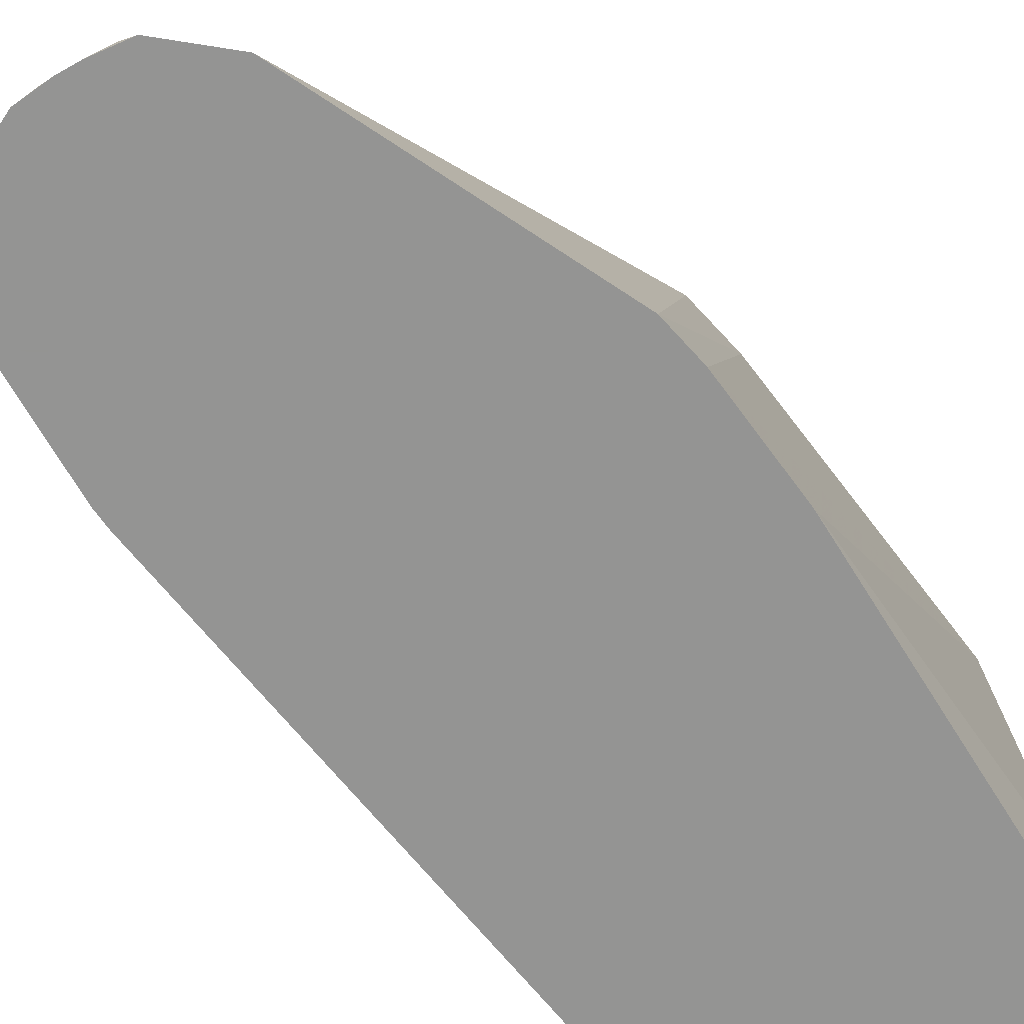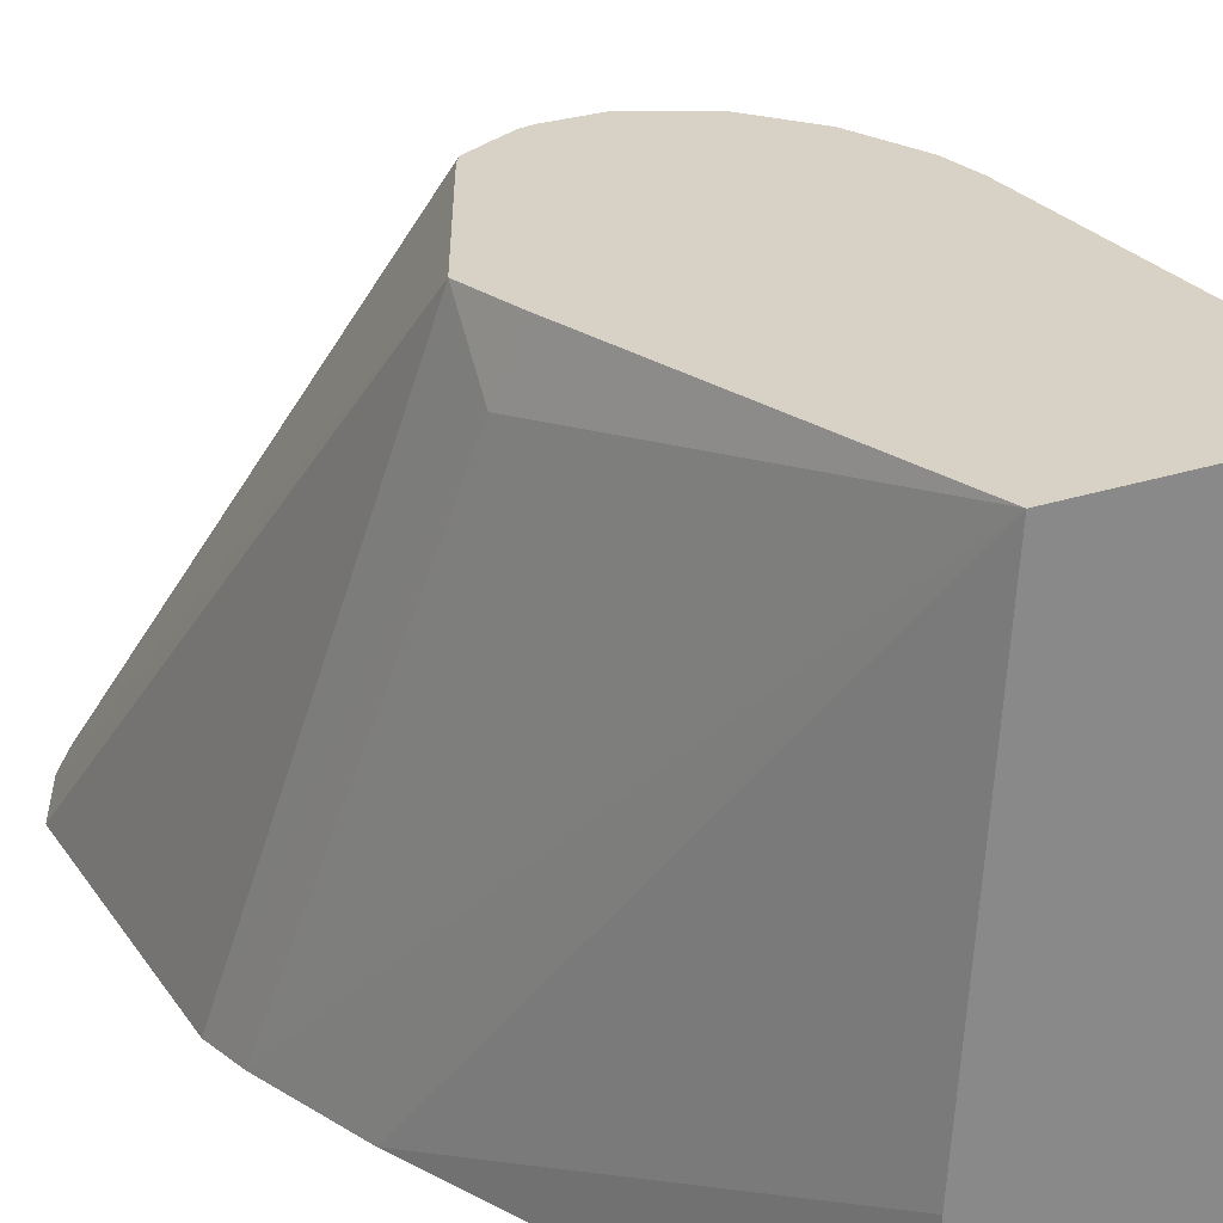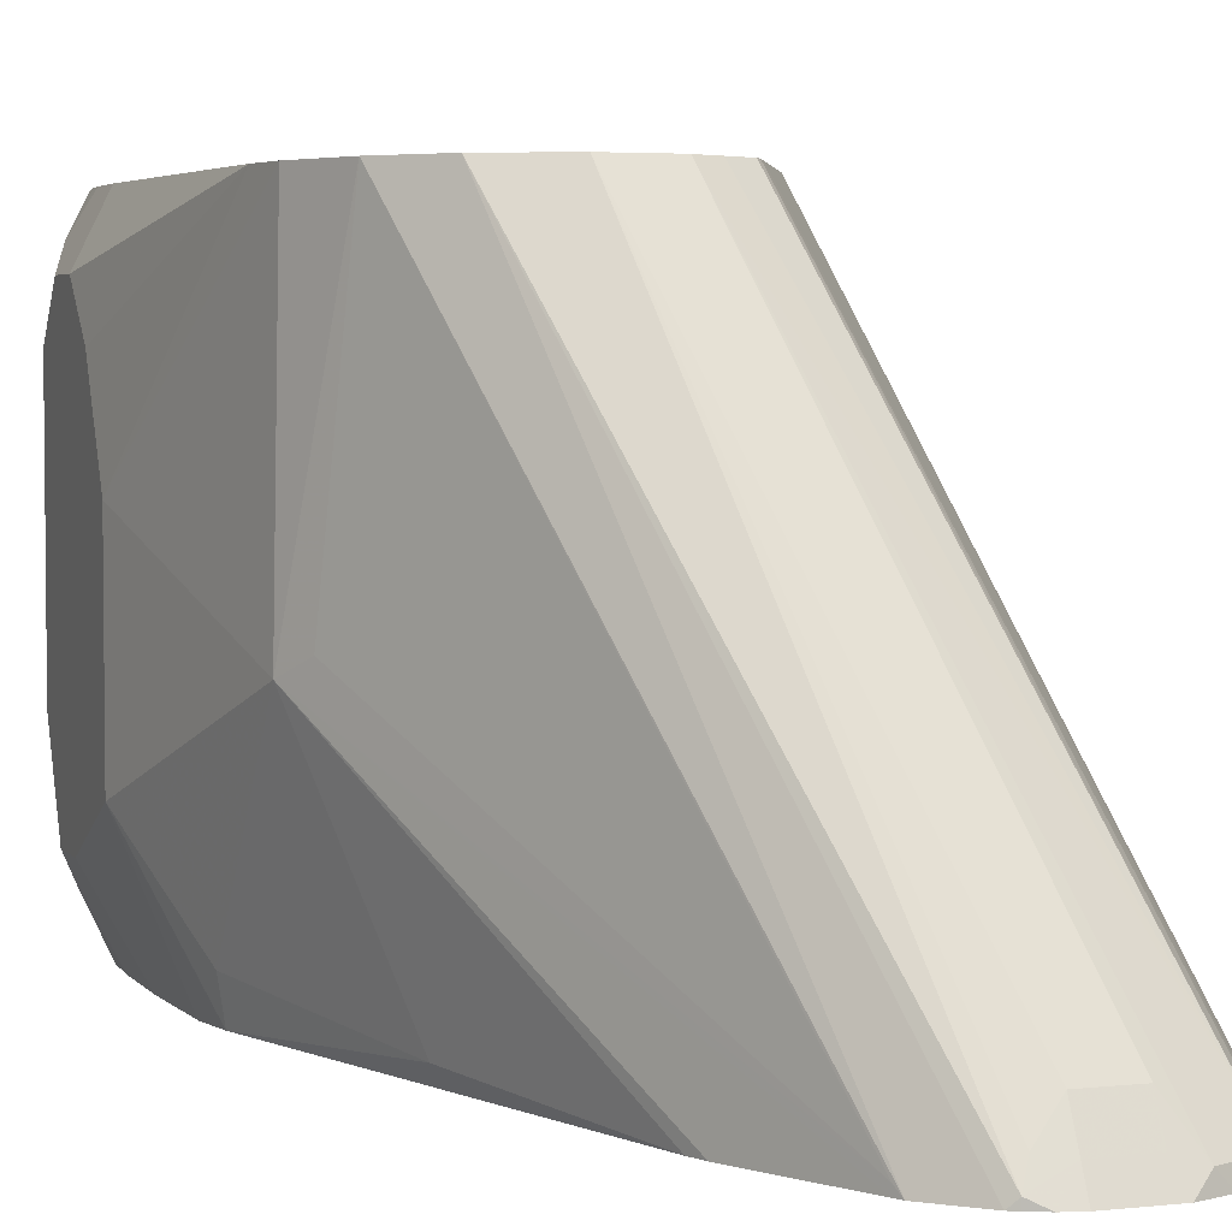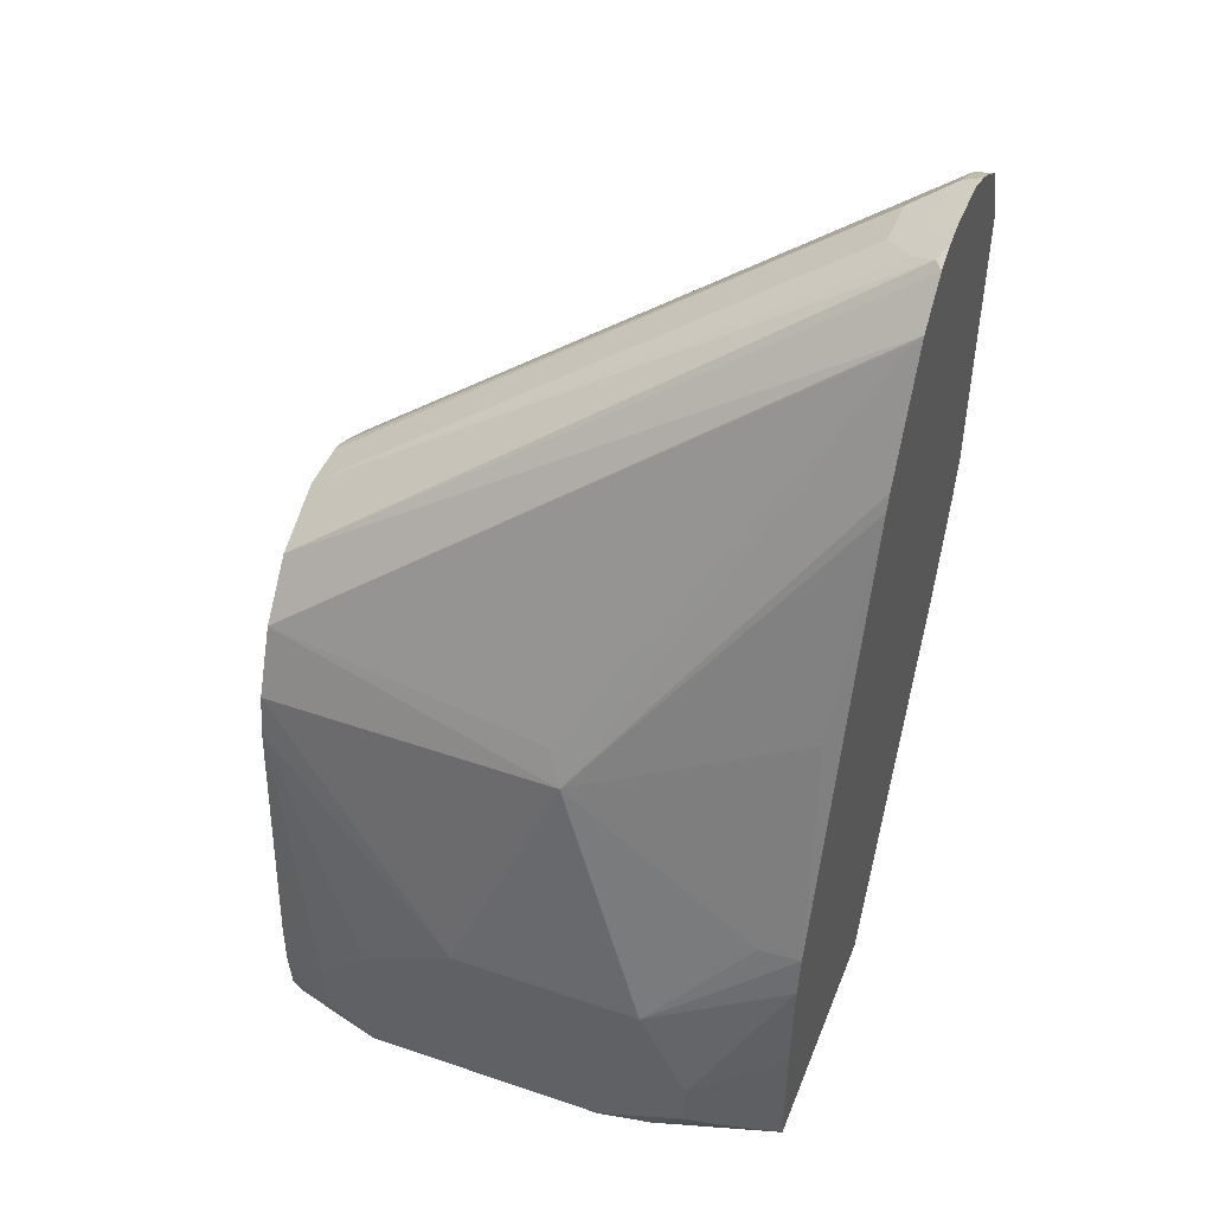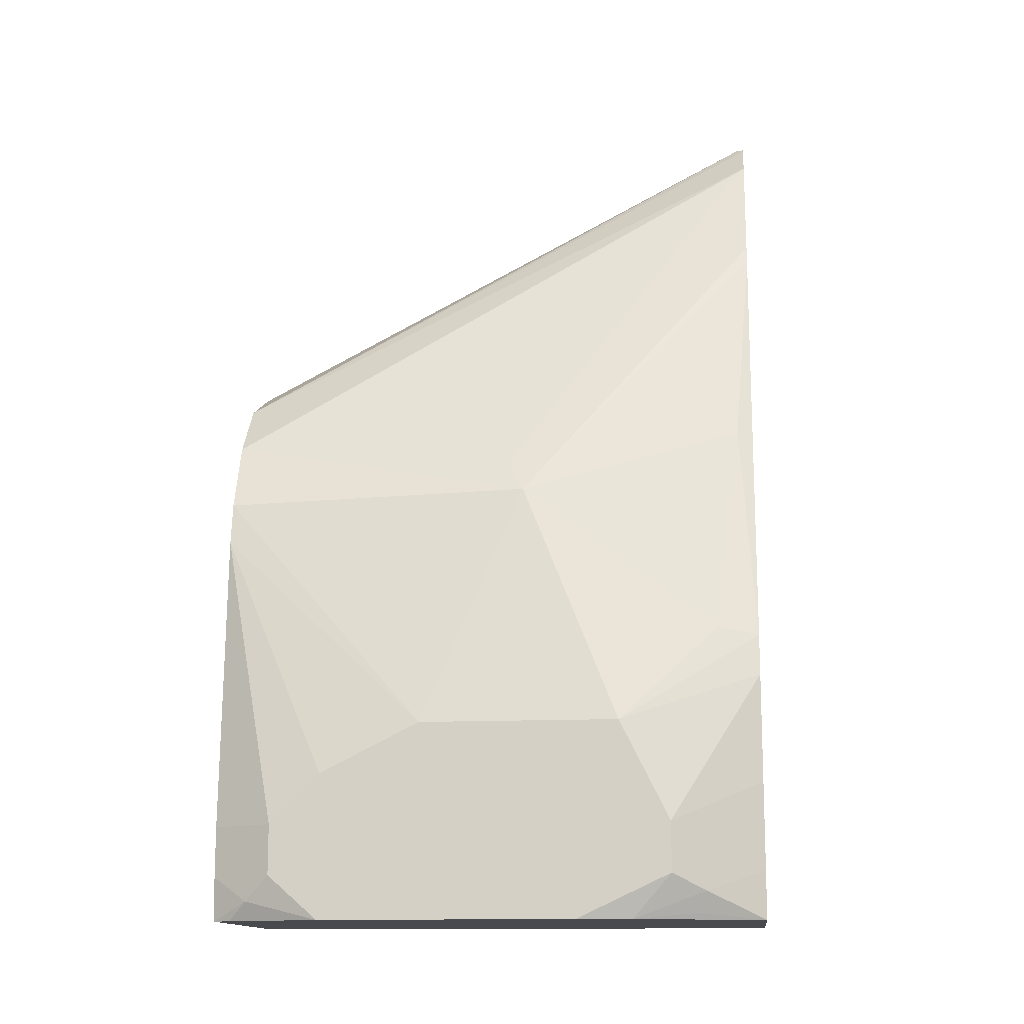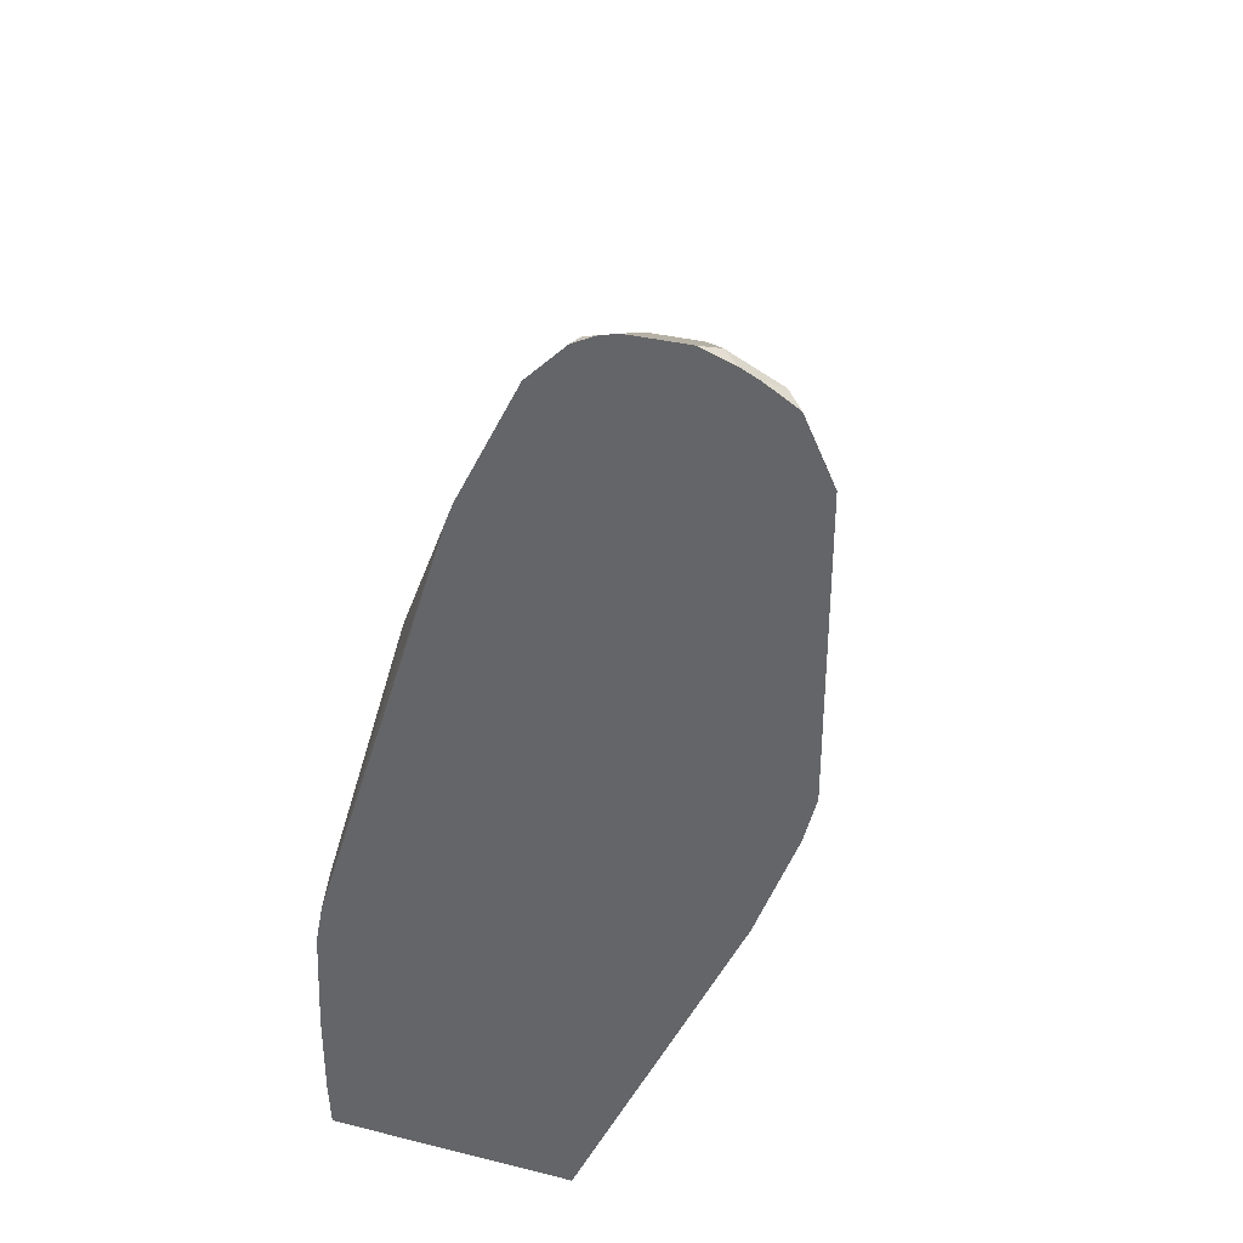
<metadata>
{"format":"obj","ext":"obj","renderer":"f3d","projection":"perspective","resolution":1024,"background":"white","views":[{"elev":-67.0,"azim":-124.0,"up":"+Z"},{"elev":27.4,"azim":-26.8,"up":"+Z"},{"elev":4.0,"azim":160.3,"up":"+Z"},{"elev":46.1,"azim":111.2,"up":"+Y"},{"elev":-13.4,"azim":96.4,"up":"+Y"},{"elev":35.5,"azim":-161.9,"up":"+Y"}]}
</metadata>
<code>
v 0.2361 -0.05875 -0.4242
v 0.156 0.0947 -0.6499
v 0.2247 -0.05875 -0.5923
v 0.3329 -0.05875 -0.4242
v 0.1913 0.077 -0.4242
v 0.1838 0.0817 -0.4493
v 0.1393 0.1408 -0.6499
v 0.2247 -0.05875 -0.6499
v 0.3363 -0.05875 -0.4314
v 0.3421 -0.05105 -0.4391
v 0.3346 -0.04083 -0.4242
v 0.1838 0.1021 -0.4242
v 0.1346 0.1597 -0.6499
v 0.1355 0.1559 -0.6499
v 0.3277 -0.05875 -0.6499
v 0.3472 -0.05875 -0.4698
v 0.3472 -0.04083 -0.4493
v 0.3404 -0.04083 -0.4357
v 0.3346 -0.0204 -0.4242
v 0.2113 0.1581 -0.4242
v 0.1466 0.3082 -0.6499
v 0.1346 0.2822 -0.6499
v 0.3404 -0.04763 -0.6263
v 0.337 -0.05616 -0.6229
v 0.3362 -0.05875 -0.6207
v 0.3286 -0.03899 -0.6499
v 0.3472 -0.05875 -0.5743
v 0.3472 -0.0204 -0.4493
v 0.3404 -0.0204 -0.4357
v 0.3268 0.1021 -0.4242
v 0.2165 0.1686 -0.4242
v 0.1532 0.3114 -0.6433
v 0.1597 0.3164 -0.6499
v 0.3432 -0.05875 -0.5968
v 0.3472 -0.04083 -0.6127
v 0.3286 -0.003646 -0.6499
v 0.3472 3.564e-05 -0.4698
v 0.3472 0.02043 -0.5106
v 0.3236 0.1194 -0.4242
v 0.2186 0.1717 -0.4242
v 0.1736 0.3217 -0.6433
v 0.2293 0.1774 -0.4242
v 0.2398 0.1826 -0.4242
v 0.167 0.32 -0.6499
v 0.3472 -0.0204 -0.6127
v 0.3268 0.04087 -0.6499
v 0.3472 0.02043 -0.5923
v 0.3268 0.1226 -0.5514
v 0.3114 0.148 -0.4242
v 0.2042 0.3249 -0.6499
v 0.1802 0.3249 -0.6499
v 0.1838 0.3132 -0.6263
v 0.1838 0.32 -0.6399
v 0.2042 0.32 -0.6399
v 0.2451 0.1838 -0.4242
v 0.3234 0.05792 -0.6499
v 0.3268 0.0613 -0.6331
v 0.3064 0.143 -0.6127
v 0.2647 0.2451 -0.6499
v 0.2619 0.2523 -0.6499
v 0.2587 0.2587 -0.6468
v 0.2383 0.2995 -0.6499
v 0.2383 0.2995 -0.6468
v 0.3132 0.1498 -0.5582
v 0.32 0.1361 -0.5446
v 0.2927 0.1702 -0.4242
v 0.2367 0.3027 -0.6499
v 0.2115 0.3231 -0.6499
v 0.2042 0.3132 -0.6263
v 0.2179 0.32 -0.6468
v 0.2655 0.1838 -0.4242
v 0.2961 0.1531 -0.6433
v 0.2571 0.2619 -0.6499
v 0.221 0.3184 -0.6499
v 0.2179 0.32 -0.6499
v 0.2145 0.3165 -0.6382
f 36 46 45
f 32 42 43
f 32 43 41
f 32 40 42
f 33 41 44
f 38 47 48
f 41 43 52
f 39 48 49
f 41 50 51
f 41 51 44
f 41 52 53
f 43 55 52
f 41 54 50
f 41 53 54
f 38 48 39
f 32 41 33
f 23 34 24
f 30 38 39
f 17 29 18
f 19 29 30
f 45 46 47
f 20 31 21
f 21 31 32
f 21 32 33
f 23 26 35
f 23 35 34
f 24 34 25
f 26 36 45
f 26 45 35
f 27 34 35
f 28 37 30
f 28 30 29
f 30 37 38
f 31 40 32
f 46 56 47
f 62 67 63
f 47 57 48
f 56 72 57
f 57 72 58
f 58 72 59
f 60 73 61
f 61 73 62
f 63 65 64
f 66 67 74
f 66 74 70
f 66 70 71
f 68 70 75
f 69 76 70
f 69 71 76
f 70 74 75
f 17 28 29
f 70 76 71
f 56 59 72
f 54 69 70
f 54 70 68
f 52 71 69
f 48 58 59
f 48 59 60
f 48 60 61
f 48 61 62
f 48 62 63
f 48 63 64
f 48 64 65
f 47 56 57
f 48 65 49
f 49 65 63
f 49 63 67
f 49 67 66
f 50 54 68
f 52 69 54
f 52 54 53
f 52 55 71
f 48 57 58
f 16 28 17
f 6 12 13
f 16 38 37
f 1 42 40
f 1 40 31
f 1 31 20
f 1 20 12
f 1 12 5
f 1 5 6
f 1 43 42
f 1 6 7
f 2 8 3
f 2 7 14
f 2 14 13
f 2 13 22
f 2 22 21
f 2 21 33
f 1 7 2
f 1 71 55
f 1 66 71
f 1 49 66
f 16 37 28
f 1 2 3
f 1 3 8
f 1 8 15
f 1 15 25
f 1 25 34
f 1 34 27
f 1 27 16
f 1 16 9
f 1 9 4
f 1 4 11
f 1 11 19
f 1 19 30
f 1 30 39
f 1 39 49
f 2 33 44
f 2 44 51
f 1 55 43
f 2 50 68
f 10 17 18
f 10 18 11
f 10 16 17
f 11 18 29
f 11 29 19
f 12 21 22
f 12 22 13
f 15 23 24
f 15 24 25
f 15 26 23
f 16 27 35
f 16 35 45
f 16 45 47
f 2 51 50
f 16 47 38
f 9 16 10
f 6 14 7
f 12 20 21
f 2 75 74
f 2 68 75
f 6 13 14
f 2 74 67
f 2 67 62
f 2 62 73
f 2 73 60
f 2 59 56
f 2 56 46
f 2 60 59
f 2 36 26
f 2 26 15
f 2 15 8
f 4 9 10
f 4 10 11
f 5 12 6
f 2 46 36

</code>
